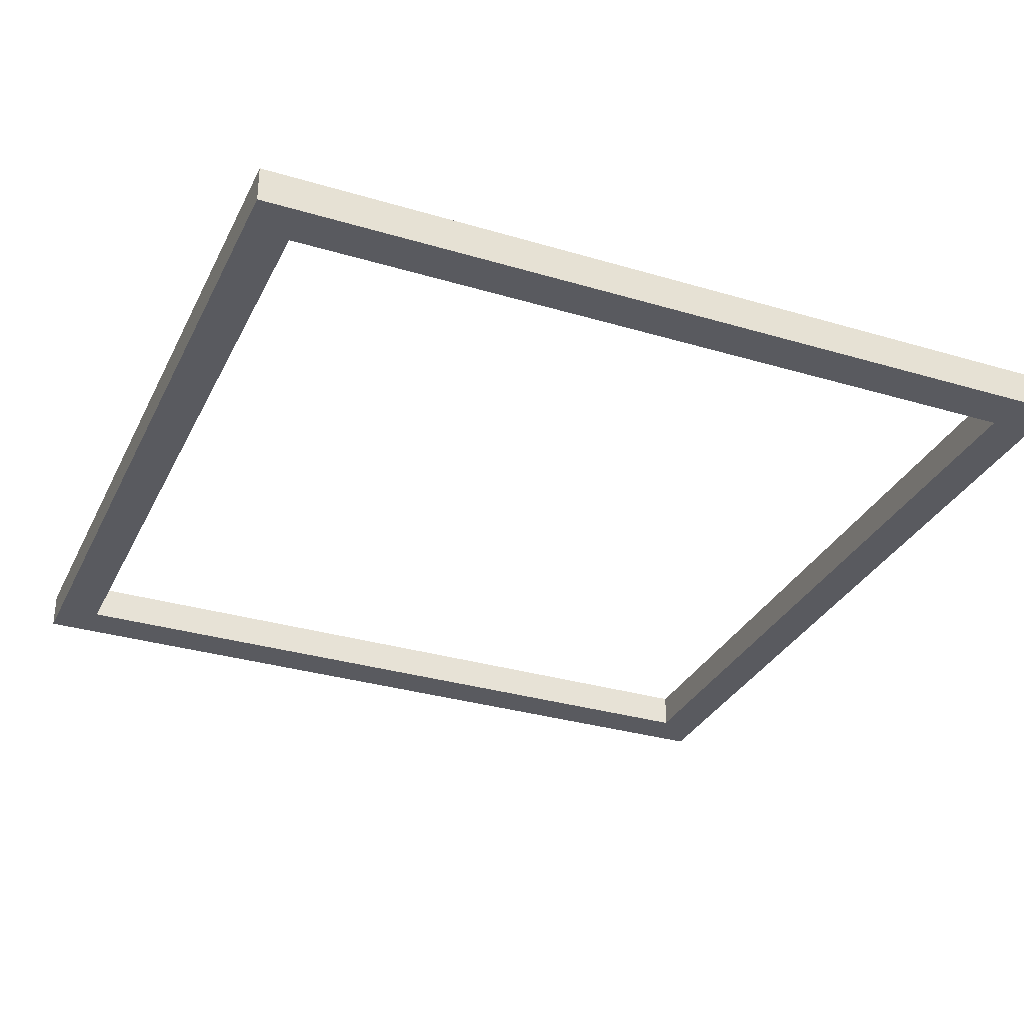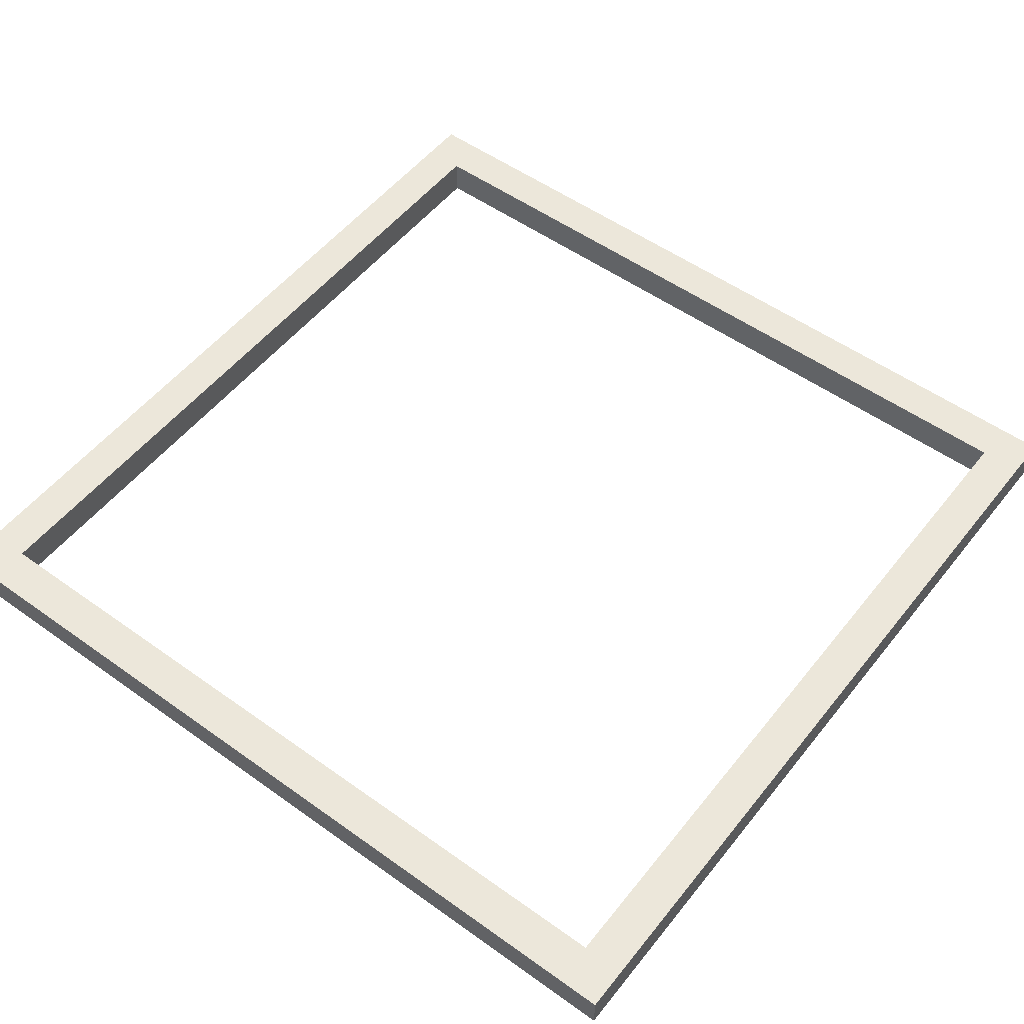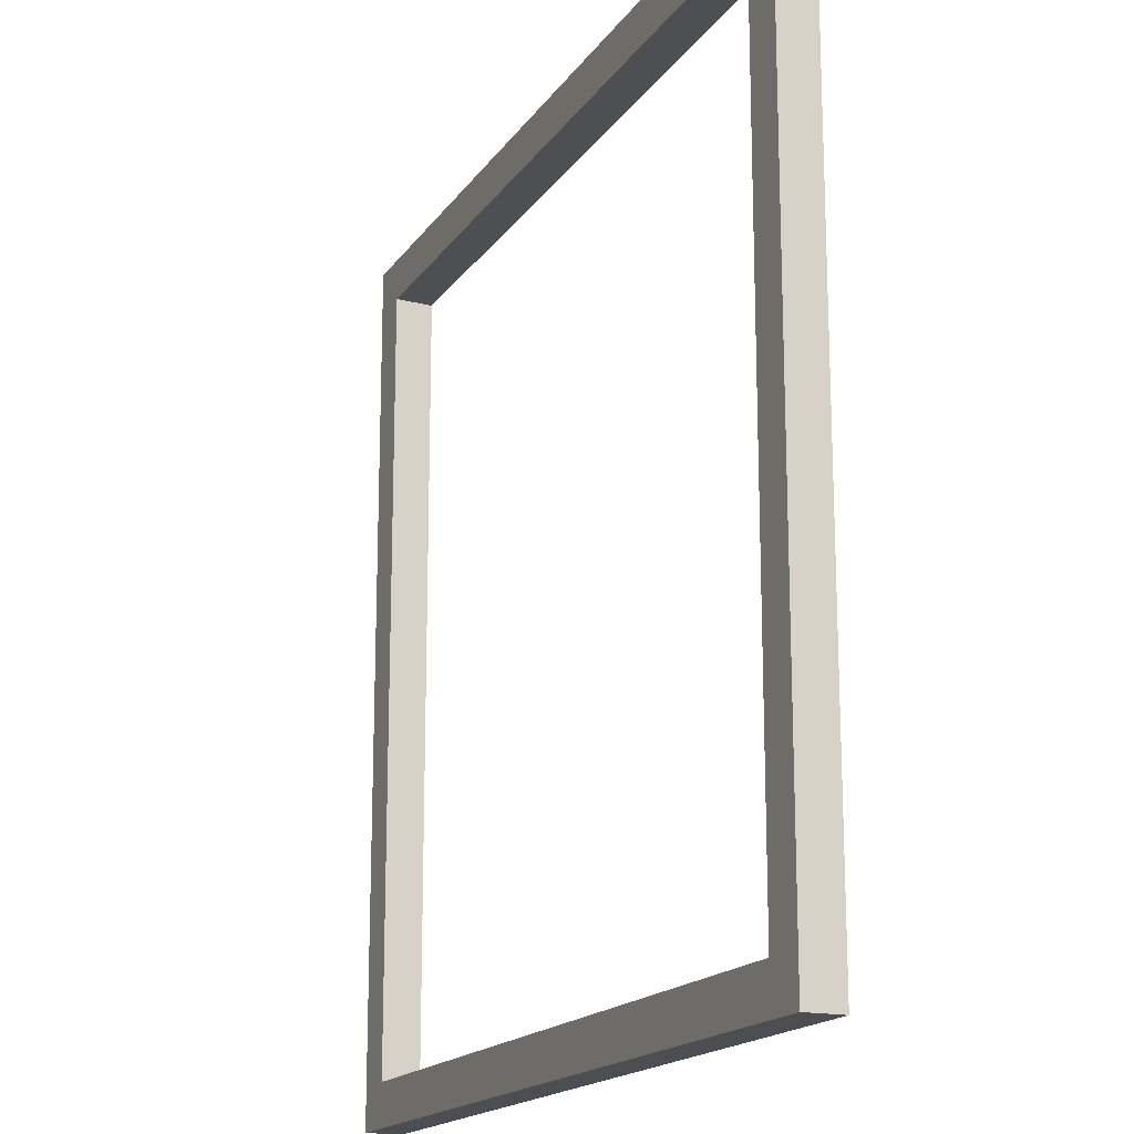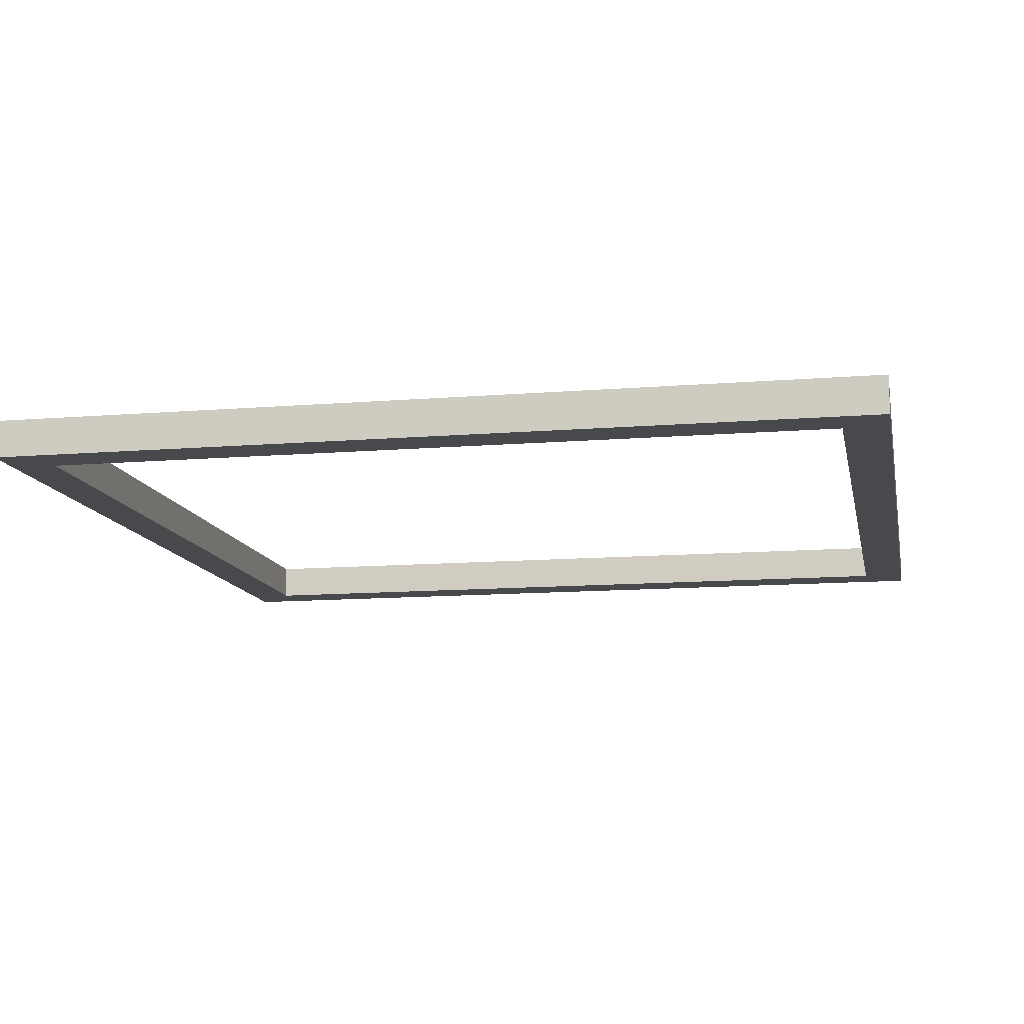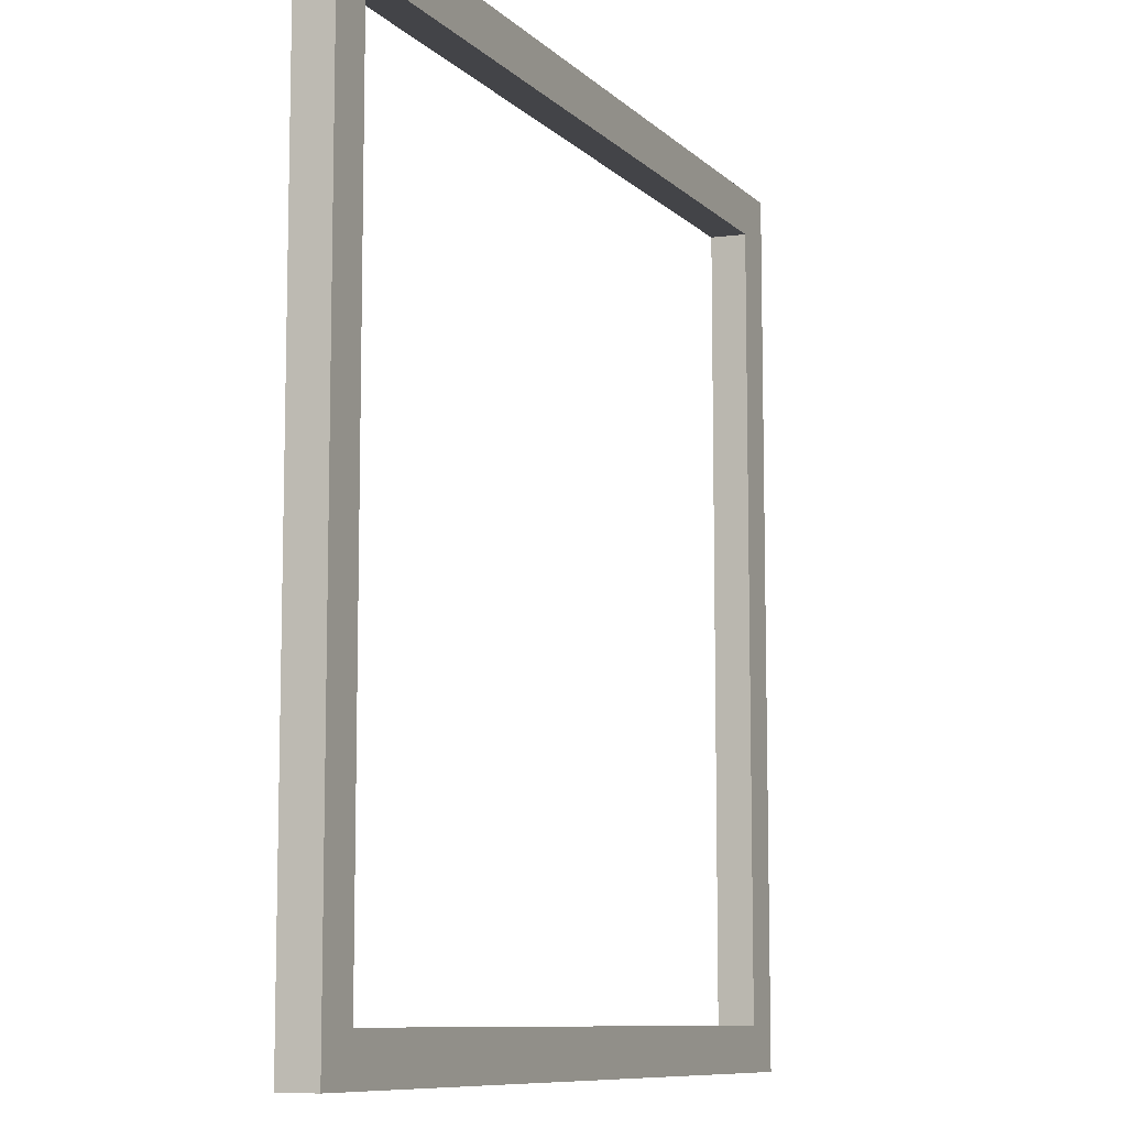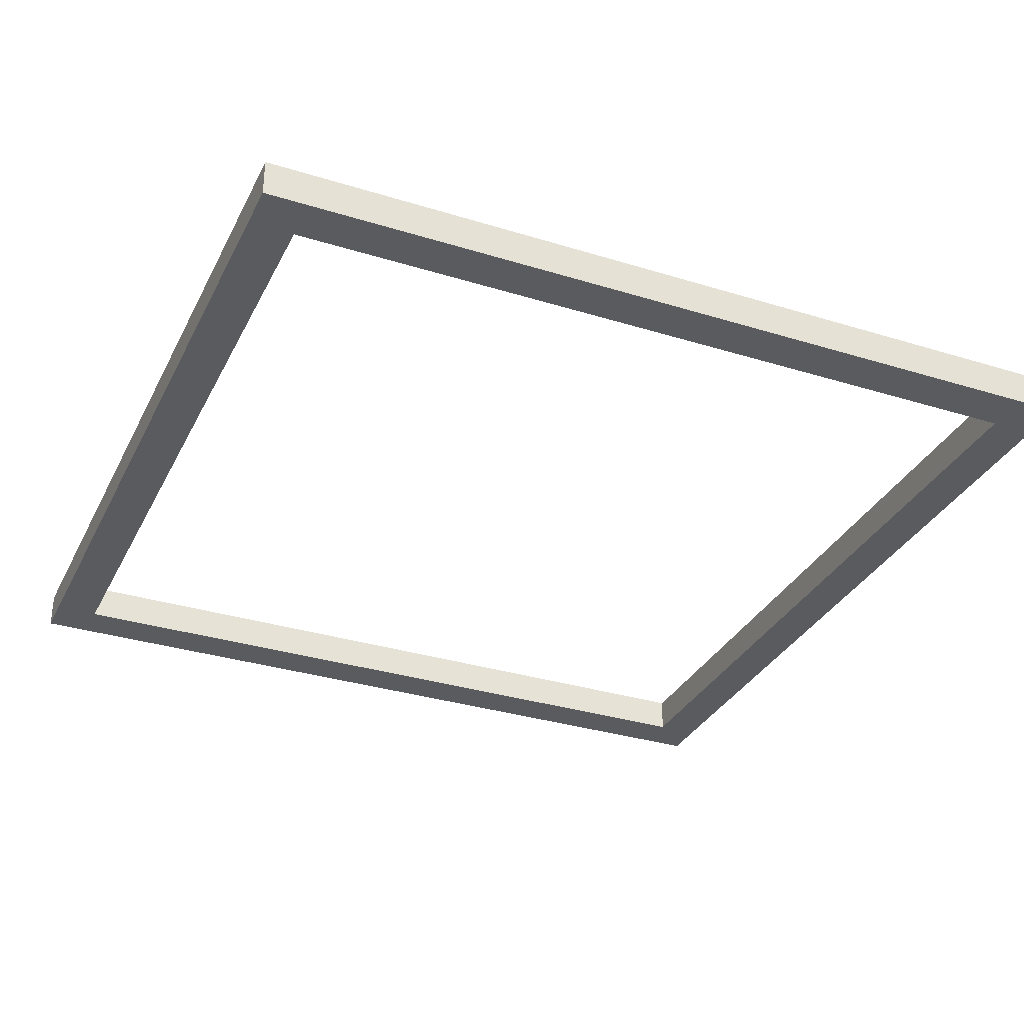
<metadata>
{"format":"obj","ext":"obj","renderer":"f3d","projection":"perspective","resolution":1024,"background":"white","views":[{"elev":-31.9,"azim":157.2,"up":"+Y"},{"elev":53.1,"azim":127.5,"up":"+Y"},{"elev":-17.1,"azim":-113.3,"up":"+Z"},{"elev":-12.1,"azim":-168.9,"up":"+Y"},{"elev":-9.3,"azim":-65.0,"up":"+Z"},{"elev":-32.5,"azim":-113.3,"up":"+Y"}]}
</metadata>
<code>
o Cube.001
v 6.791 -0.5808 -6.791
v 6.791 -0.5808 6.791
v -6.791 -0.5808 6.791
v -6.791 -0.5808 -6.791
v 6.791 0 -6.791
v 6.791 0 6.791
v -6.791 0 6.791
v -6.791 0 -6.791
v 6.123 0 -6.123
v 6.123 0 6.123
v -6.123 0 6.123
v -6.123 0 -6.123
v 6.096 -0.5808 -6.096
v 6.096 -0.5808 6.096
v -6.096 -0.5808 -6.096
v -6.096 -0.5808 6.096
v 6.791 -0.5808 -6.791
v 6.791 -0.5808 6.791
v -6.791 -0.5808 6.791
v -6.791 -0.5808 -6.791
v 6.791 0 -6.791
v 6.791 0 6.791
v -6.791 0 6.791
v -6.791 0 -6.791
f 8 7 11
f 8 12 9
f 5 9 10
f 6 10 11
f 14 13 1
f 15 4 1
f 14 2 3
f 16 3 4
f 11 16 15
f 12 15 13
f 9 13 14
f 10 14 16
f 21 22 18
f 22 23 19
f 19 23 24
f 17 20 24
f 12 8 11
f 5 8 9
f 6 5 10
f 7 6 11
f 2 14 1
f 13 15 1
f 16 14 3
f 15 16 4
f 12 11 15
f 9 12 13
f 10 9 14
f 11 10 16
f 17 21 18
f 18 22 19
f 20 19 24
f 21 17 24

</code>
